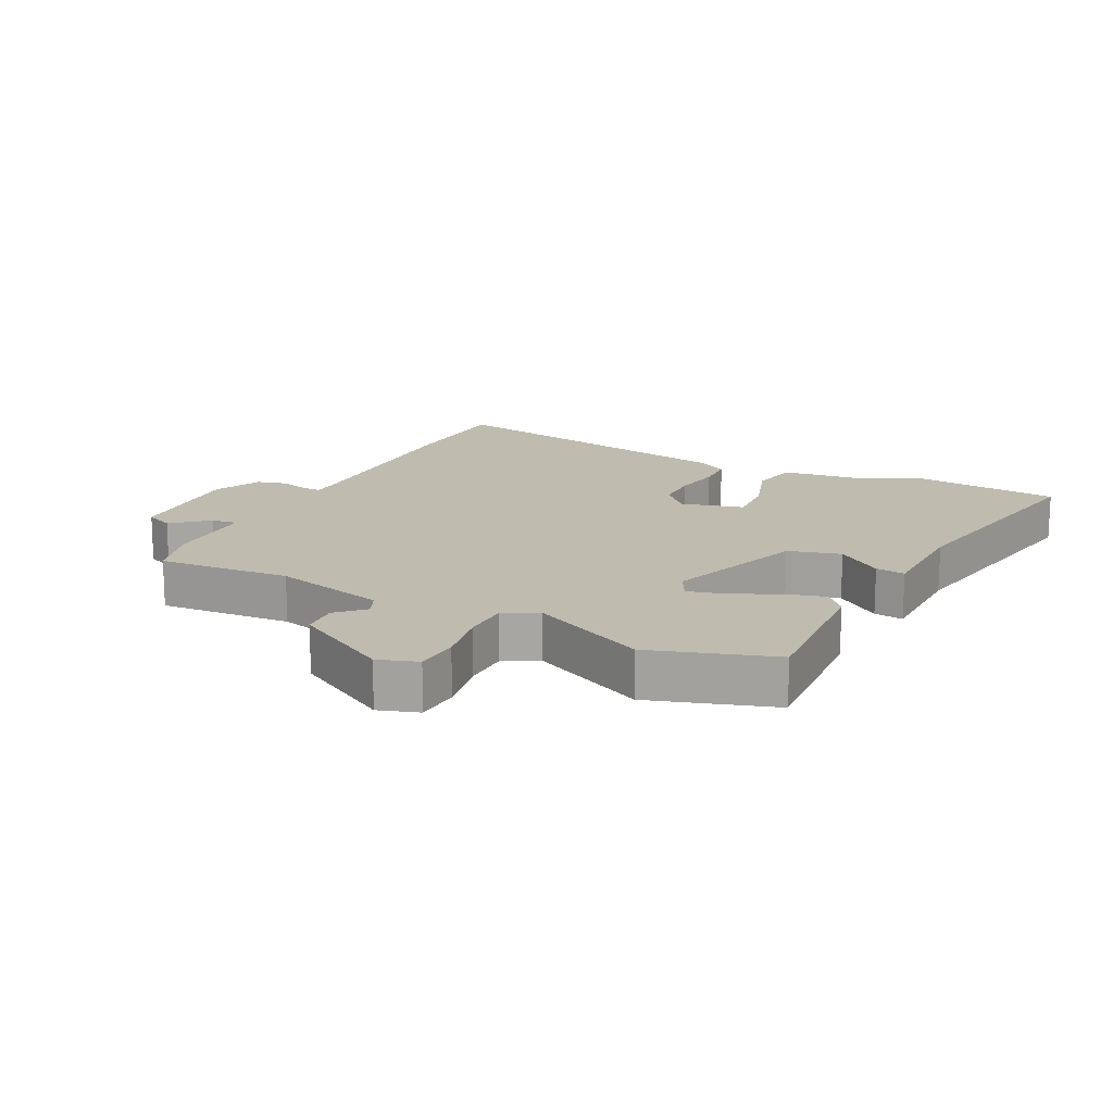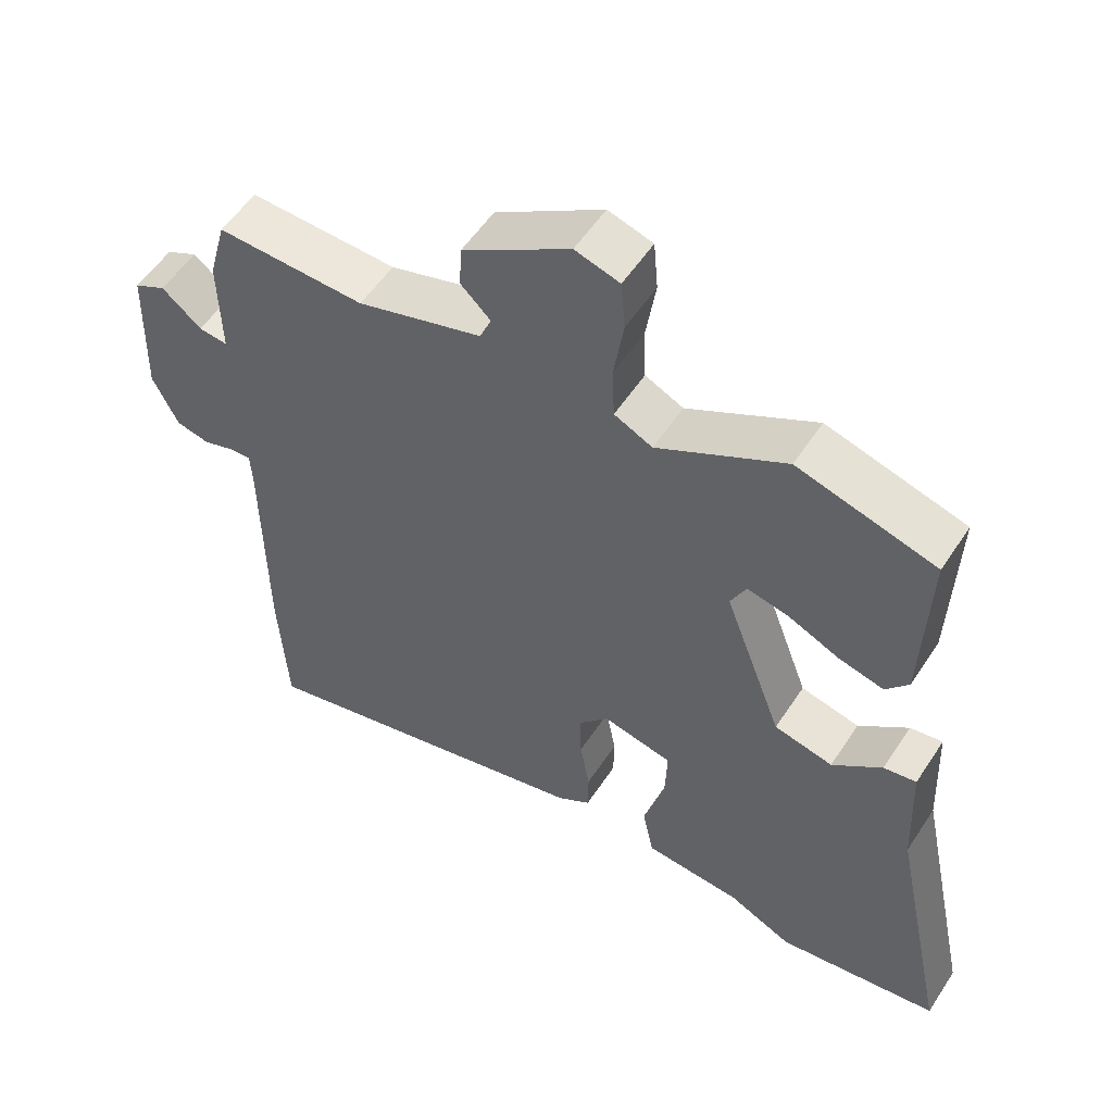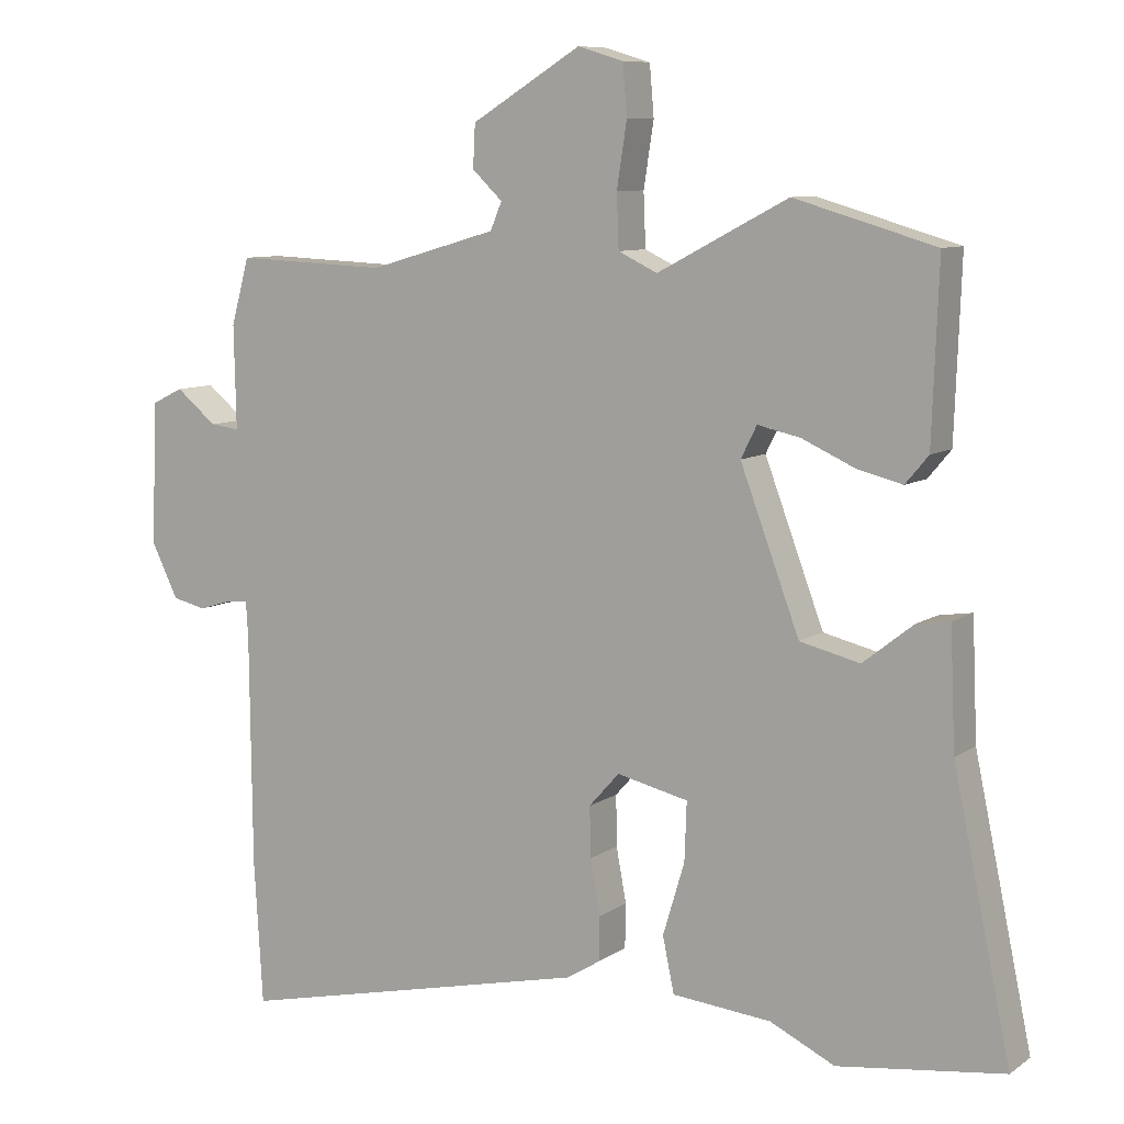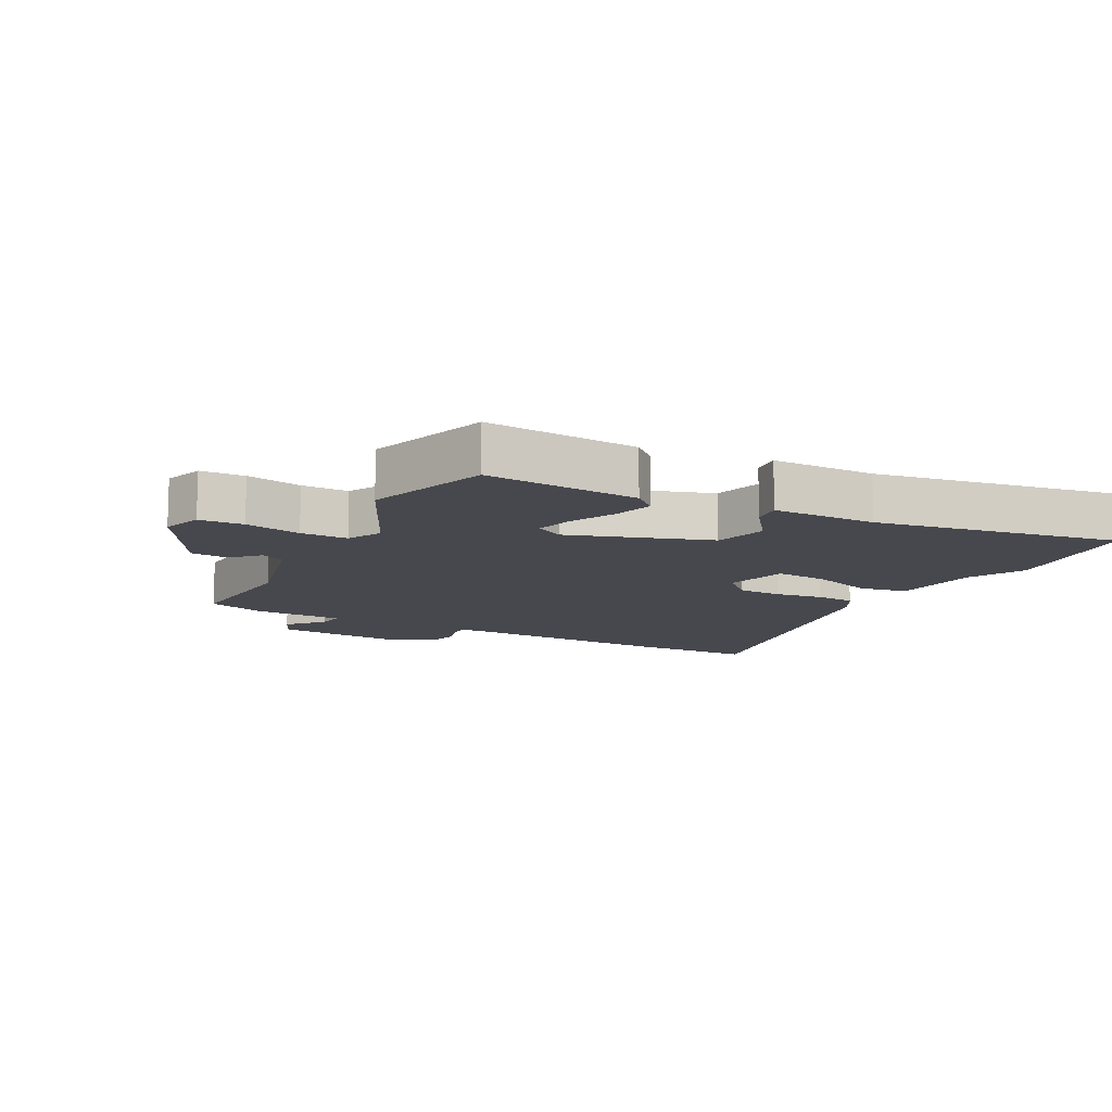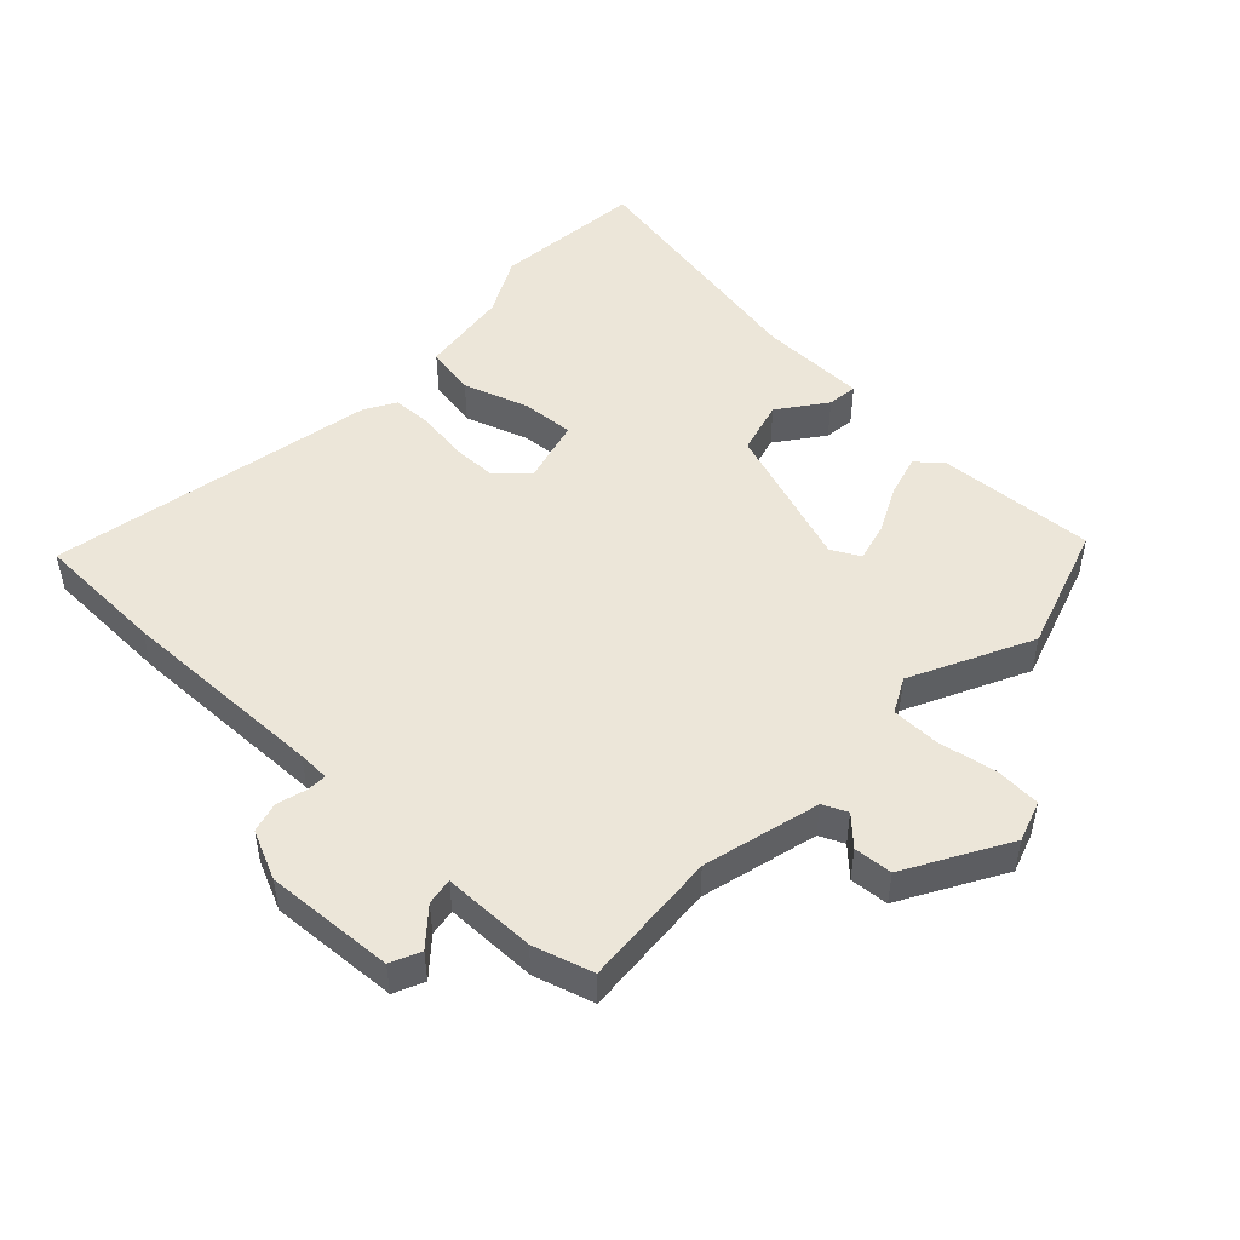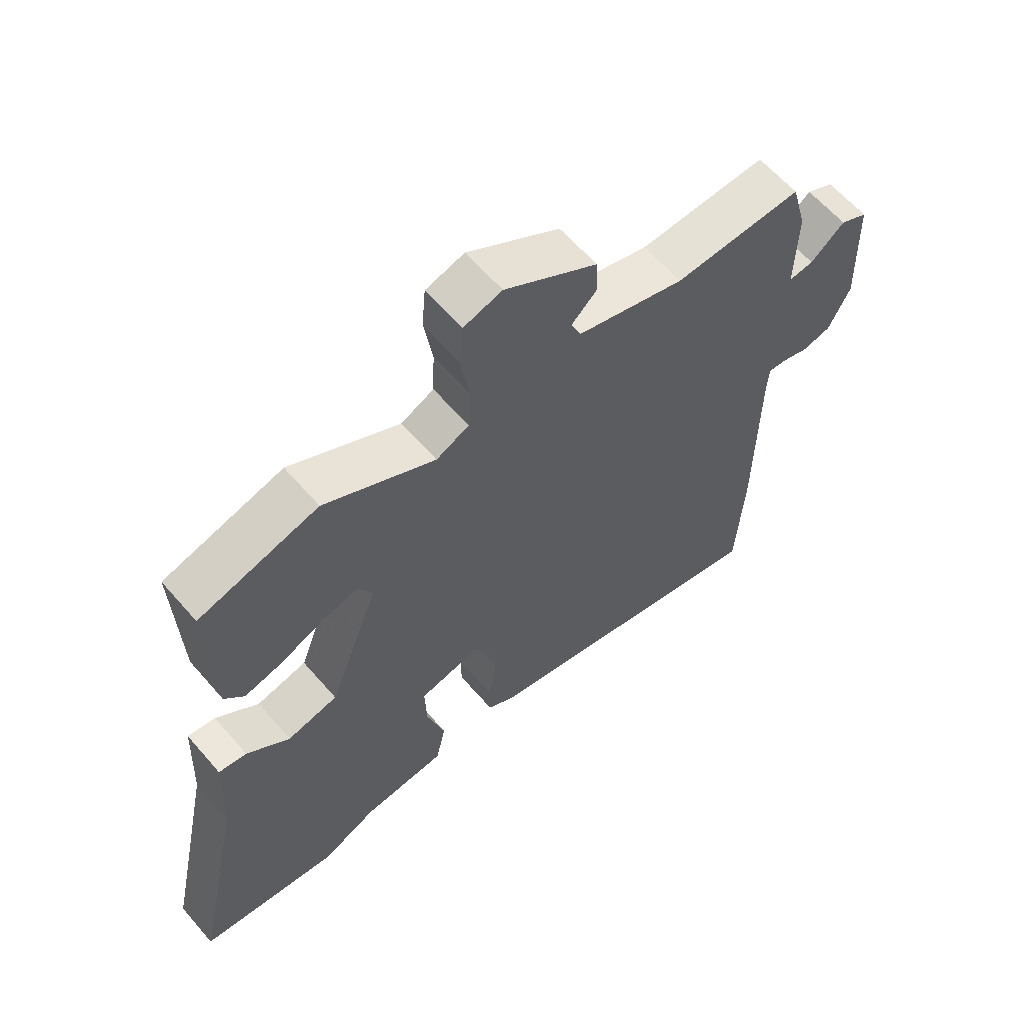
<metadata>
{"format":"obj","ext":"obj","renderer":"f3d","projection":"perspective","resolution":1024,"background":"white","views":[{"elev":15.9,"azim":25.2,"up":"+Y"},{"elev":54.4,"azim":32.6,"up":"+Z"},{"elev":8.7,"azim":30.2,"up":"+Z"},{"elev":-11.9,"azim":60.1,"up":"+Y"},{"elev":49.3,"azim":-48.2,"up":"+Y"},{"elev":61.7,"azim":139.3,"up":"+Z"}]}
</metadata>
<code>
v 0.612 0.07 -0.485
v 0.383 0.07 -0.515
v 0.293 0.07 -0.472
v 0.156 0.07 -0.459
v 0.14 0.07 -0.383
v 0.17 0.07 -0.283
v 0.173 0.07 -0.202
v 0.074 0.07 -0.179
v 0.032 0.07 -0.226
v 0.033 0.07 -0.296
v 0.047 0.07 -0.371
v 0.046 0.07 -0.432
v -0.001 0.07 -0.461
v -0.496 0.07 -0.573
v -0.508 0.07 -0.374
v -0.511 0.07 -0.053
v -0.514 0.07 -0.005
v -0.544 0.07 -0.007
v -0.589 0.07 -0.021
v -0.636 0.07 -0.01
v -0.672 0.07 0.064
v -0.666 0.07 0.262
v -0.621 0.07 0.284
v -0.565 0.07 0.238
v -0.524 0.07 0.233
v -0.527 0.07 0.375
v -0.502 0.07 0.467
v -0.292 0.07 0.458
v -0.115 0.07 0.509
v -0.099 0.07 0.547
v -0.141 0.07 0.587
v -0.138 0.07 0.646
v 0.014 0.07 0.739
v 0.077 0.07 0.72
v 0.083 0.07 0.65
v 0.069 0.07 0.561
v 0.072 0.07 0.487
v 0.126 0.07 0.461
v 0.307 0.07 0.556
v 0.502 0.07 0.499
v 0.493 0.07 0.256
v 0.461 0.07 0.218
v 0.398 0.07 0.234
v 0.325 0.07 0.267
v 0.266 0.07 0.28
v 0.244 0.07 0.236
v 0.326 0.07 0.017
v 0.409 0.07 -0.003
v 0.479 0.07 0.052
v 0.525 0.07 0.059
v 0.532 0.07 -0.105
v 0.612 0 -0.485
v 0.383 0 -0.515
v 0.293 0 -0.472
v 0.156 0 -0.459
v 0.14 0 -0.383
v 0.17 0 -0.283
v 0.173 0 -0.202
v 0.074 0 -0.179
v 0.032 0 -0.226
v 0.033 0 -0.296
v 0.047 0 -0.371
v 0.046 0 -0.432
v -0.001 0 -0.461
v -0.496 0 -0.573
v -0.508 0 -0.374
v -0.511 0 -0.053
v -0.514 0 -0.005
v -0.544 0 -0.007
v -0.589 0 -0.021
v -0.636 0 -0.01
v -0.672 0 0.064
v -0.666 0 0.262
v -0.621 0 0.284
v -0.565 0 0.238
v -0.524 0 0.233
v -0.527 0 0.375
v -0.502 0 0.467
v -0.292 0 0.458
v -0.115 0 0.509
v -0.099 0 0.547
v -0.141 0 0.587
v -0.138 0 0.646
v 0.014 0 0.739
v 0.077 0 0.72
v 0.083 0 0.65
v 0.069 0 0.561
v 0.072 0 0.487
v 0.126 0 0.461
v 0.307 0 0.556
v 0.502 0 0.499
v 0.493 0 0.256
v 0.461 0 0.218
v 0.398 0 0.234
v 0.325 0 0.267
v 0.266 0 0.28
v 0.244 0 0.236
v 0.326 0 0.017
v 0.409 0 -0.003
v 0.479 0 0.052
v 0.525 0 0.059
v 0.532 0 -0.105
f 48 49 50 51
f 47 48 51 1
f 41 42 43 44
f 41 44 45
f 38 39 40 41
f 37 38 41 45
f 33 34 35 36
f 33 36 37
f 30 31 32 33
f 29 30 33 37
f 28 29 37 45
f 25 26 27 28
f 21 22 23 24
f 21 24 25
f 18 19 20 21
f 17 18 21 25
f 16 17 25 28
f 10 11 12 13
f 9 10 13 14
f 8 9 14 15
f 3 4 5 6
f 3 6 7
f 47 1 2 3
f 46 47 3 7
f 28 45 46
f 8 15 16 28
f 7 8 28 46
f 102 101 100 99
f 52 102 99 98
f 95 94 93 92
f 96 95 92
f 92 91 90 89
f 96 92 89 88
f 87 86 85 84
f 88 87 84
f 84 83 82 81
f 88 84 81 80
f 96 88 80 79
f 79 78 77 76
f 75 74 73 72
f 76 75 72
f 72 71 70 69
f 76 72 69 68
f 79 76 68 67
f 64 63 62 61
f 65 64 61 60
f 66 65 60 59
f 57 56 55 54
f 58 57 54
f 54 53 52 98
f 58 54 98 97
f 97 96 79
f 79 67 66 59
f 97 79 59 58
f 1 52 53 2
f 2 53 54 3
f 3 54 55 4
f 4 55 56 5
f 5 56 57 6
f 6 57 58 7
f 7 58 59 8
f 8 59 60 9
f 9 60 61 10
f 10 61 62 11
f 11 62 63 12
f 12 63 64 13
f 13 64 65 14
f 14 65 66 15
f 15 66 67 16
f 16 67 68 17
f 17 68 69 18
f 18 69 70 19
f 19 70 71 20
f 20 71 72 21
f 21 72 73 22
f 22 73 74 23
f 23 74 75 24
f 24 75 76 25
f 25 76 77 26
f 26 77 78 27
f 27 78 79 28
f 28 79 80 29
f 29 80 81 30
f 30 81 82 31
f 31 82 83 32
f 32 83 84 33
f 33 84 85 34
f 34 85 86 35
f 35 86 87 36
f 36 87 88 37
f 37 88 89 38
f 38 89 90 39
f 39 90 91 40
f 40 91 92 41
f 41 92 93 42
f 42 93 94 43
f 43 94 95 44
f 44 95 96 45
f 45 96 97 46
f 46 97 98 47
f 47 98 99 48
f 48 99 100 49
f 49 100 101 50
f 50 101 102 51
f 51 102 52 1

</code>
